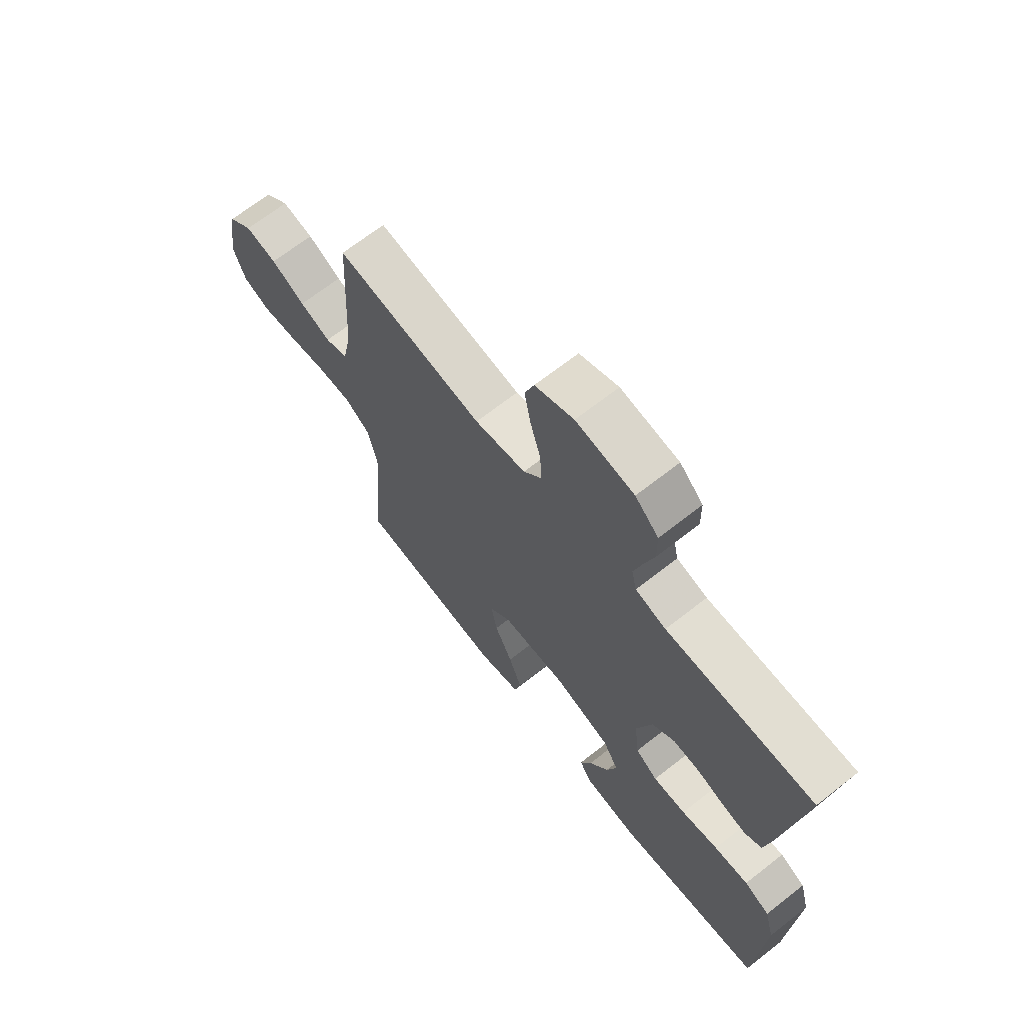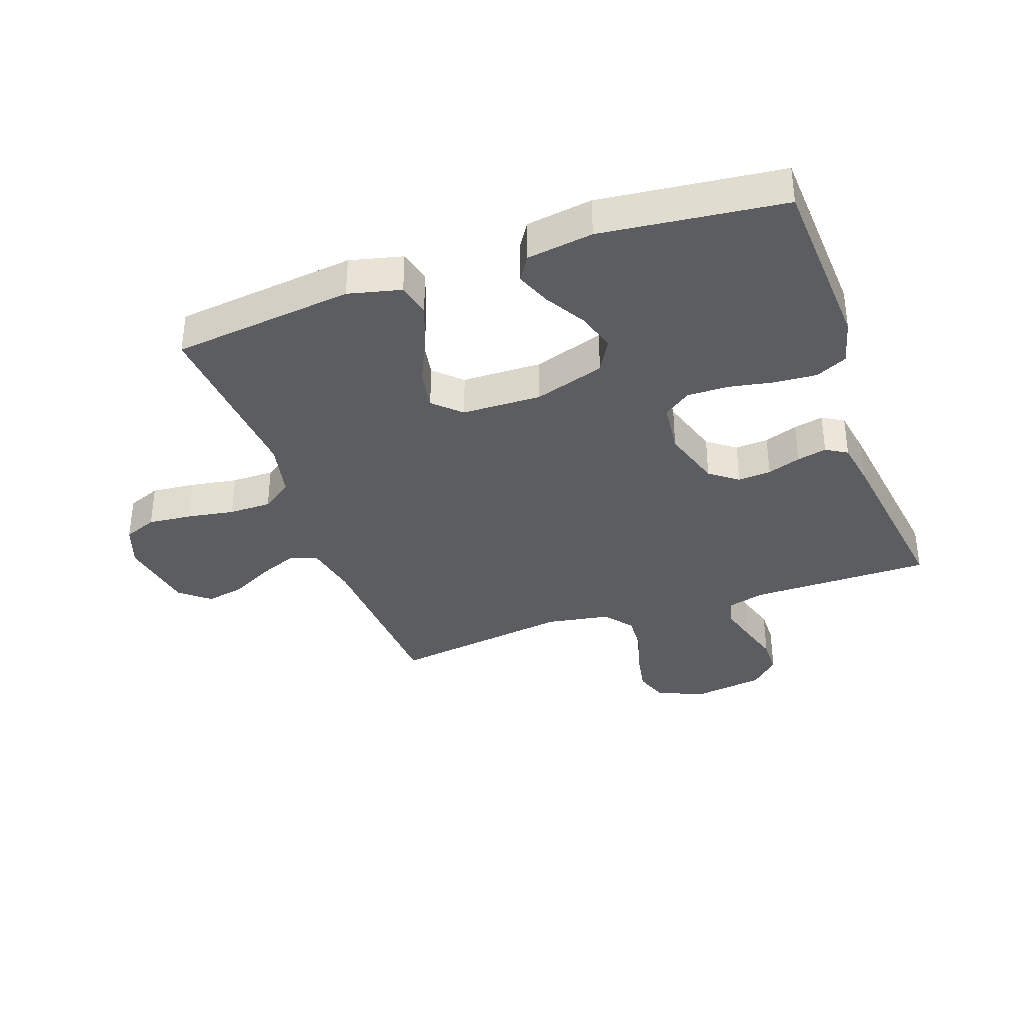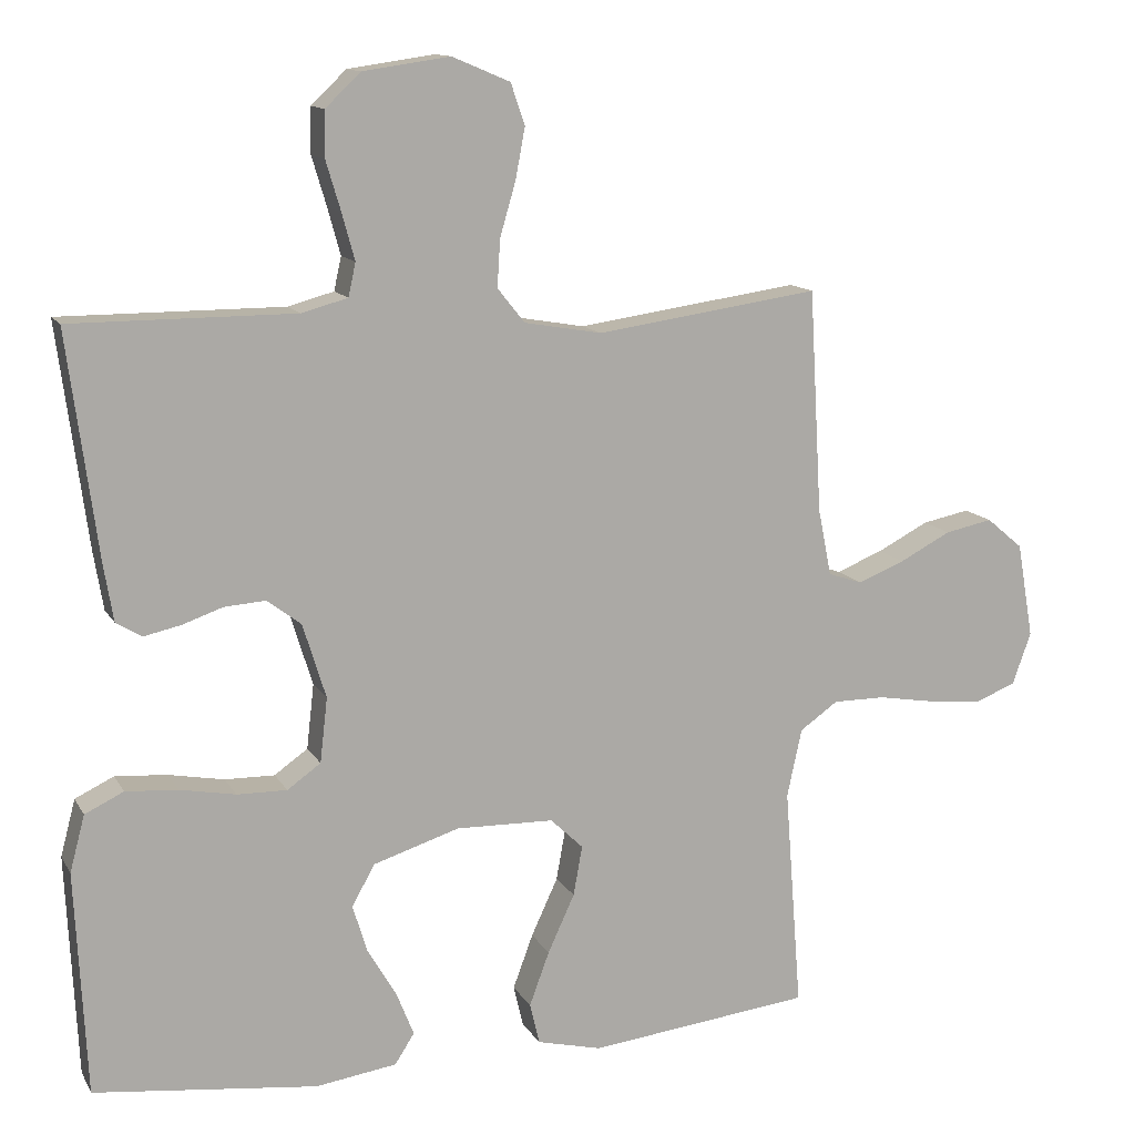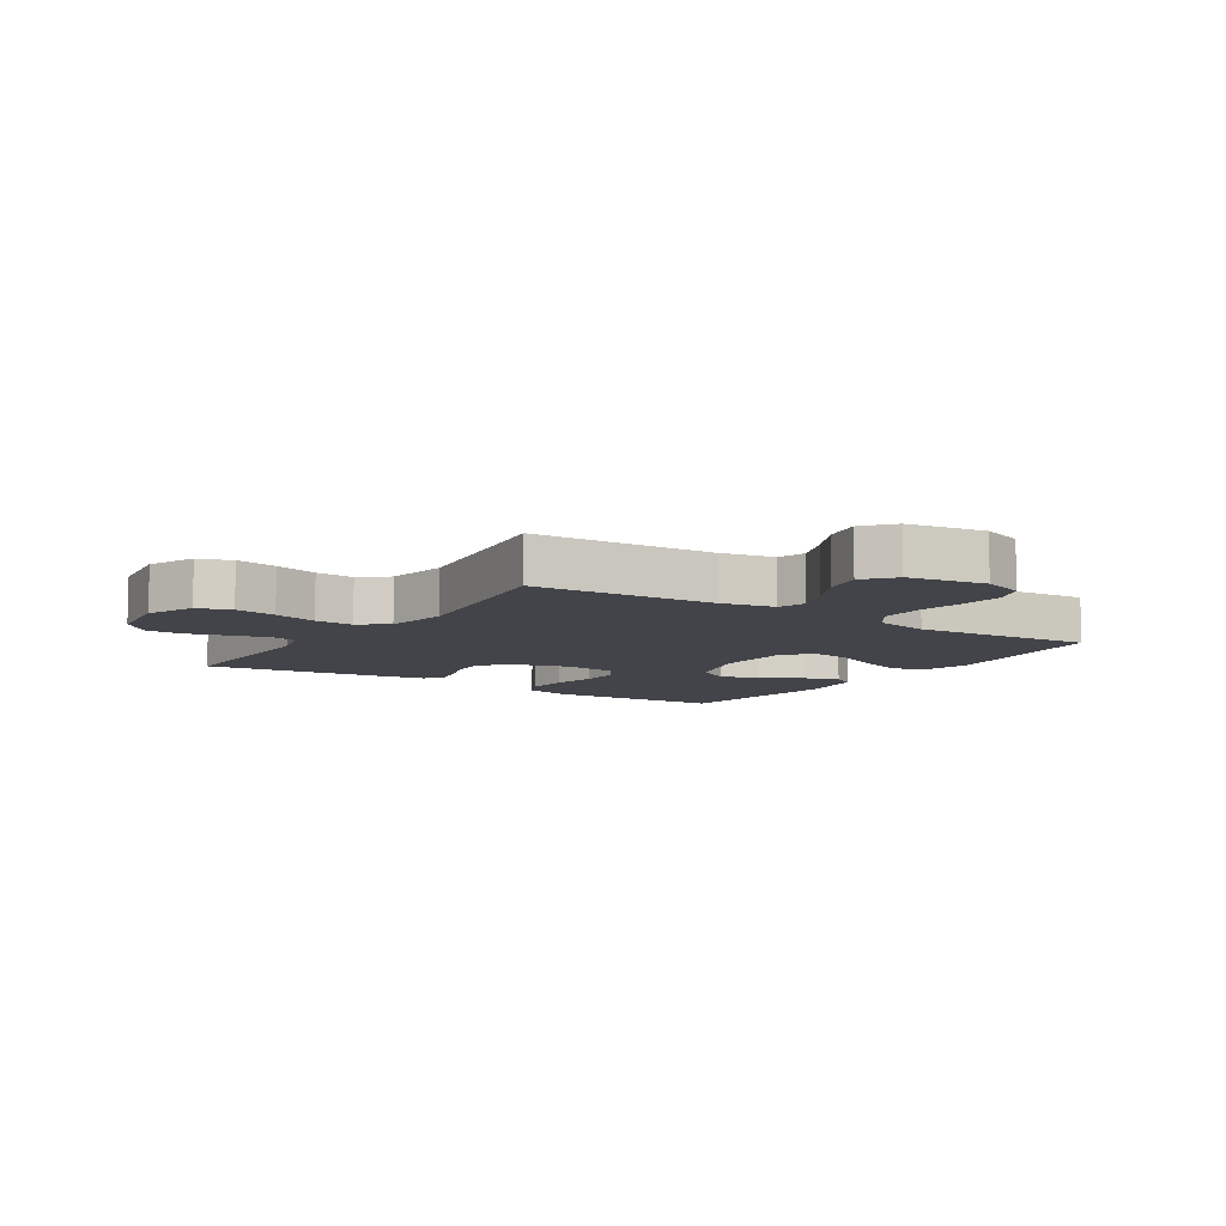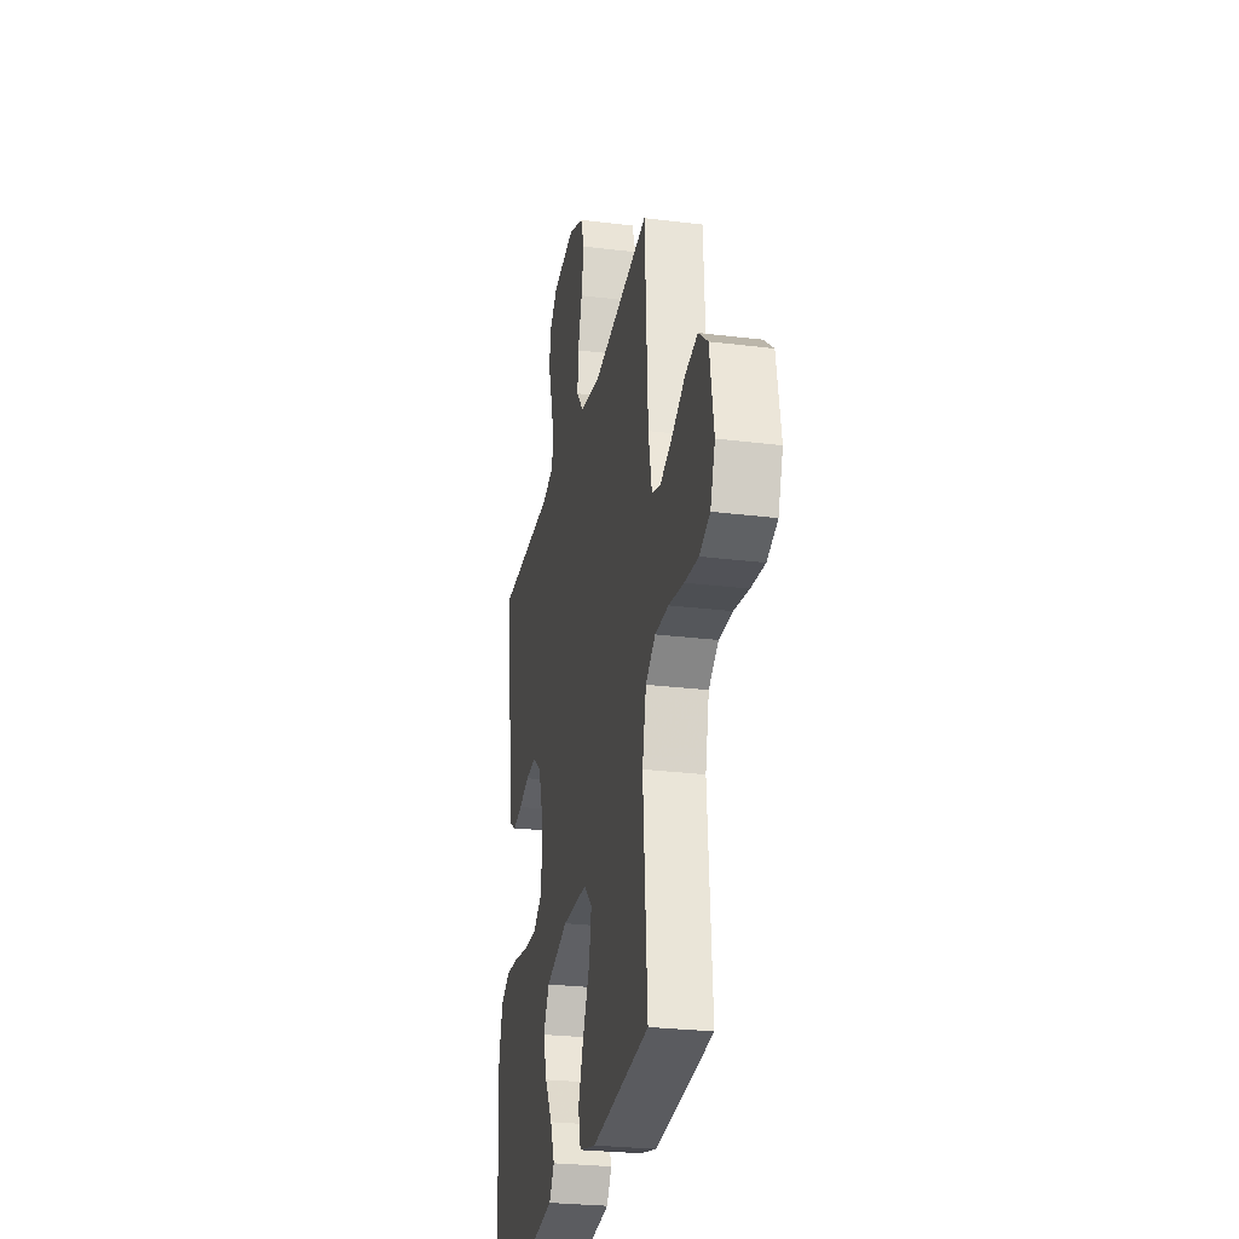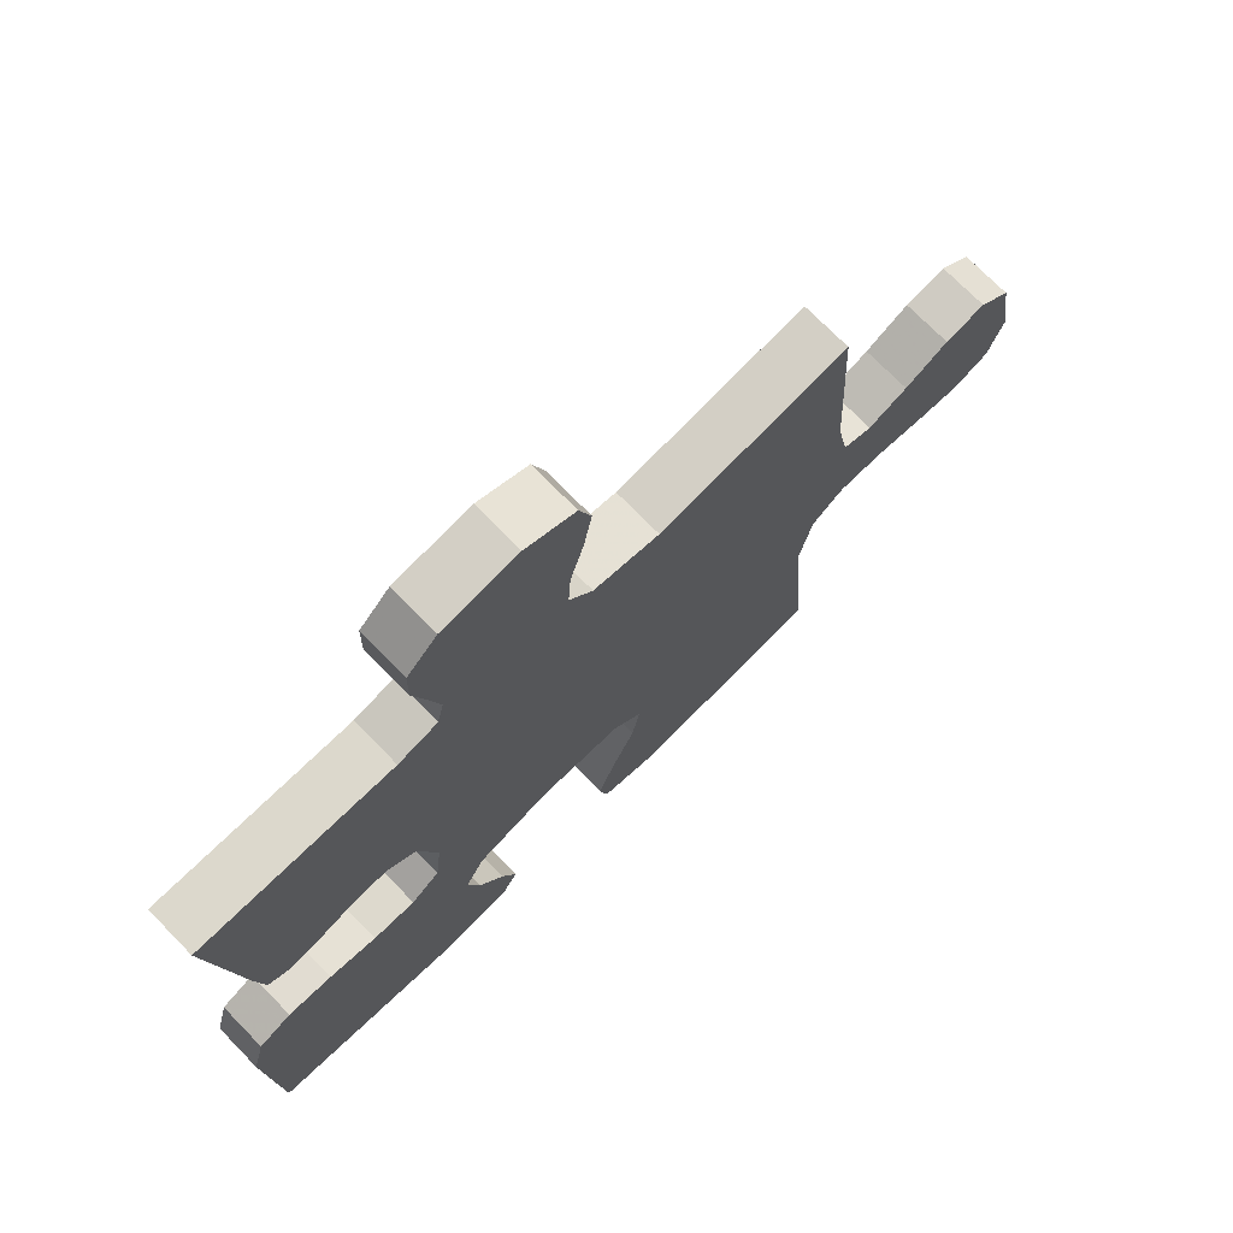
<metadata>
{"format":"obj","ext":"obj","renderer":"f3d","projection":"perspective","resolution":1024,"background":"white","views":[{"elev":68.0,"azim":-128.2,"up":"+Z"},{"elev":-35.8,"azim":-160.5,"up":"+Y"},{"elev":12.6,"azim":-19.5,"up":"+Z"},{"elev":-8.5,"azim":56.6,"up":"+Y"},{"elev":-26.9,"azim":79.0,"up":"+Z"},{"elev":72.7,"azim":-44.3,"up":"+Z"}]}
</metadata>
<code>
v -0.5 0.07 -0.5
v -0.515 0.07 -0.2
v -0.495 0.07 -0.124
v -0.443 0.07 -0.099
v -0.373 0.07 -0.104
v -0.298 0.07 -0.118
v -0.231 0.07 -0.119
v -0.186 0.07 -0.087
v -0.176 0.07 0
v -0.207 0.07 0.1
v -0.253 0.07 0.135
v -0.308 0.07 0.131
v -0.363 0.07 0.112
v -0.412 0.07 0.101
v -0.447 0.07 0.122
v -0.46 0.07 0.2
v -0.5 0.07 0.5
v -0.2 0.07 0.5
v -0.138 0.07 0.517
v -0.128 0.07 0.562
v -0.145 0.07 0.624
v -0.165 0.07 0.691
v -0.164 0.07 0.752
v -0.117 0.07 0.797
v 0 0.07 0.814
v 0.078 0.07 0.781
v 0.097 0.07 0.726
v 0.084 0.07 0.657
v 0.063 0.07 0.585
v 0.059 0.07 0.521
v 0.096 0.07 0.475
v 0.2 0.07 0.457
v 0.5 0.07 0.5
v 0.517 0.07 0.2
v 0.535 0.07 0.11
v 0.581 0.07 0.095
v 0.644 0.07 0.12
v 0.713 0.07 0.156
v 0.777 0.07 0.169
v 0.826 0.07 0.128
v 0.848 0.07 0
v 0.823 0.07 -0.07
v 0.768 0.07 -0.092
v 0.696 0.07 -0.085
v 0.618 0.07 -0.072
v 0.548 0.07 -0.072
v 0.497 0.07 -0.108
v 0.477 0.07 -0.2
v 0.5 0.07 -0.5
v 0.2 0.07 -0.535
v 0.113 0.07 -0.514
v 0.1 0.07 -0.459
v 0.127 0.07 -0.386
v 0.163 0.07 -0.308
v 0.175 0.07 -0.241
v 0.131 0.07 -0.199
v 0 0.07 -0.196
v -0.116 0.07 -0.233
v -0.147 0.07 -0.288
v -0.127 0.07 -0.353
v -0.088 0.07 -0.419
v -0.065 0.07 -0.477
v -0.091 0.07 -0.518
v -0.2 0.07 -0.534
v -0.5 0 -0.5
v -0.515 0 -0.2
v -0.495 0 -0.124
v -0.443 0 -0.099
v -0.373 0 -0.104
v -0.298 0 -0.118
v -0.231 0 -0.119
v -0.186 0 -0.087
v -0.176 0 0
v -0.207 0 0.1
v -0.253 0 0.135
v -0.308 0 0.131
v -0.363 0 0.112
v -0.412 0 0.101
v -0.447 0 0.122
v -0.46 0 0.2
v -0.5 0 0.5
v -0.2 0 0.5
v -0.138 0 0.517
v -0.128 0 0.562
v -0.145 0 0.624
v -0.165 0 0.691
v -0.164 0 0.752
v -0.117 0 0.797
v 0 0 0.814
v 0.078 0 0.781
v 0.097 0 0.726
v 0.084 0 0.657
v 0.063 0 0.585
v 0.059 0 0.521
v 0.096 0 0.475
v 0.2 0 0.457
v 0.5 0 0.5
v 0.517 0 0.2
v 0.535 0 0.11
v 0.581 0 0.095
v 0.644 0 0.12
v 0.713 0 0.156
v 0.777 0 0.169
v 0.826 0 0.128
v 0.848 0 0
v 0.823 0 -0.07
v 0.768 0 -0.092
v 0.696 0 -0.085
v 0.618 0 -0.072
v 0.548 0 -0.072
v 0.497 0 -0.108
v 0.477 0 -0.2
v 0.5 0 -0.5
v 0.2 0 -0.535
v 0.113 0 -0.514
v 0.1 0 -0.459
v 0.127 0 -0.386
v 0.163 0 -0.308
v 0.175 0 -0.241
v 0.131 0 -0.199
v 0 0 -0.196
v -0.116 0 -0.233
v -0.147 0 -0.288
v -0.127 0 -0.353
v -0.088 0 -0.419
v -0.065 0 -0.477
v -0.091 0 -0.518
v -0.2 0 -0.534
f 60 61 62 63
f 59 60 63 64
f 51 52 53 54
f 49 50 51 54
f 48 49 54 55
f 47 48 55 56
f 42 43 44 45
f 42 45 46
f 41 42 46
f 40 41 46
f 37 38 39 40
f 36 37 40 46
f 35 36 46 47
f 32 33 34
f 31 32 34 35
f 26 27 28 29
f 24 25 26 29
f 24 29 30
f 21 22 23 24
f 20 21 24 30
f 19 20 30 31
f 15 16 17 18
f 12 13 14 15
f 11 12 15 18
f 10 11 18 19
f 3 4 5 6
f 3 6 7
f 2 3 7
f 59 64 1 2
f 58 59 2 7
f 57 58 7 8
f 56 57 8 9
f 31 35 47 56
f 19 31 56
f 9 10 19 56
f 127 126 125 124
f 128 127 124 123
f 118 117 116 115
f 118 115 114 113
f 119 118 113 112
f 120 119 112 111
f 109 108 107 106
f 110 109 106
f 110 106 105
f 110 105 104
f 104 103 102 101
f 110 104 101 100
f 111 110 100 99
f 98 97 96
f 99 98 96 95
f 93 92 91 90
f 93 90 89 88
f 94 93 88
f 88 87 86 85
f 94 88 85 84
f 95 94 84 83
f 82 81 80 79
f 79 78 77 76
f 82 79 76 75
f 83 82 75 74
f 70 69 68 67
f 71 70 67
f 71 67 66
f 66 65 128 123
f 71 66 123 122
f 72 71 122 121
f 73 72 121 120
f 120 111 99 95
f 120 95 83
f 120 83 74 73
f 1 65 66 2
f 2 66 67 3
f 3 67 68 4
f 4 68 69 5
f 5 69 70 6
f 6 70 71 7
f 7 71 72 8
f 8 72 73 9
f 9 73 74 10
f 10 74 75 11
f 11 75 76 12
f 12 76 77 13
f 13 77 78 14
f 14 78 79 15
f 15 79 80 16
f 16 80 81 17
f 17 81 82 18
f 18 82 83 19
f 19 83 84 20
f 20 84 85 21
f 21 85 86 22
f 22 86 87 23
f 23 87 88 24
f 24 88 89 25
f 25 89 90 26
f 26 90 91 27
f 27 91 92 28
f 28 92 93 29
f 29 93 94 30
f 30 94 95 31
f 31 95 96 32
f 32 96 97 33
f 33 97 98 34
f 34 98 99 35
f 35 99 100 36
f 36 100 101 37
f 37 101 102 38
f 38 102 103 39
f 39 103 104 40
f 40 104 105 41
f 41 105 106 42
f 42 106 107 43
f 43 107 108 44
f 44 108 109 45
f 45 109 110 46
f 46 110 111 47
f 47 111 112 48
f 48 112 113 49
f 49 113 114 50
f 50 114 115 51
f 51 115 116 52
f 52 116 117 53
f 53 117 118 54
f 54 118 119 55
f 55 119 120 56
f 56 120 121 57
f 57 121 122 58
f 58 122 123 59
f 59 123 124 60
f 60 124 125 61
f 61 125 126 62
f 62 126 127 63
f 63 127 128 64
f 64 128 65 1

</code>
